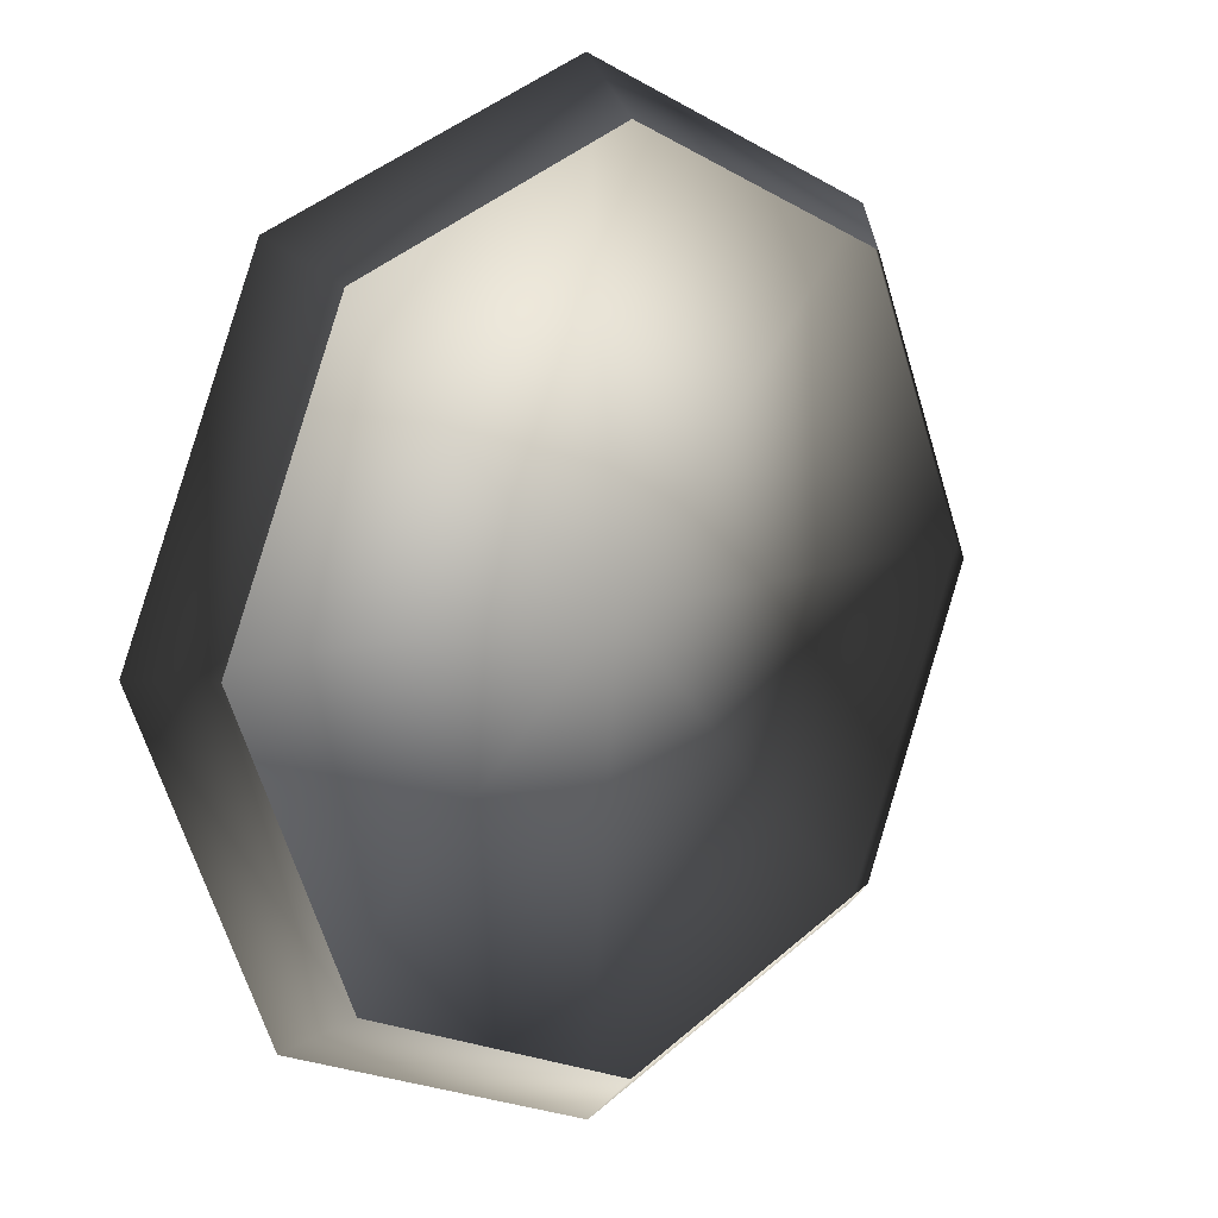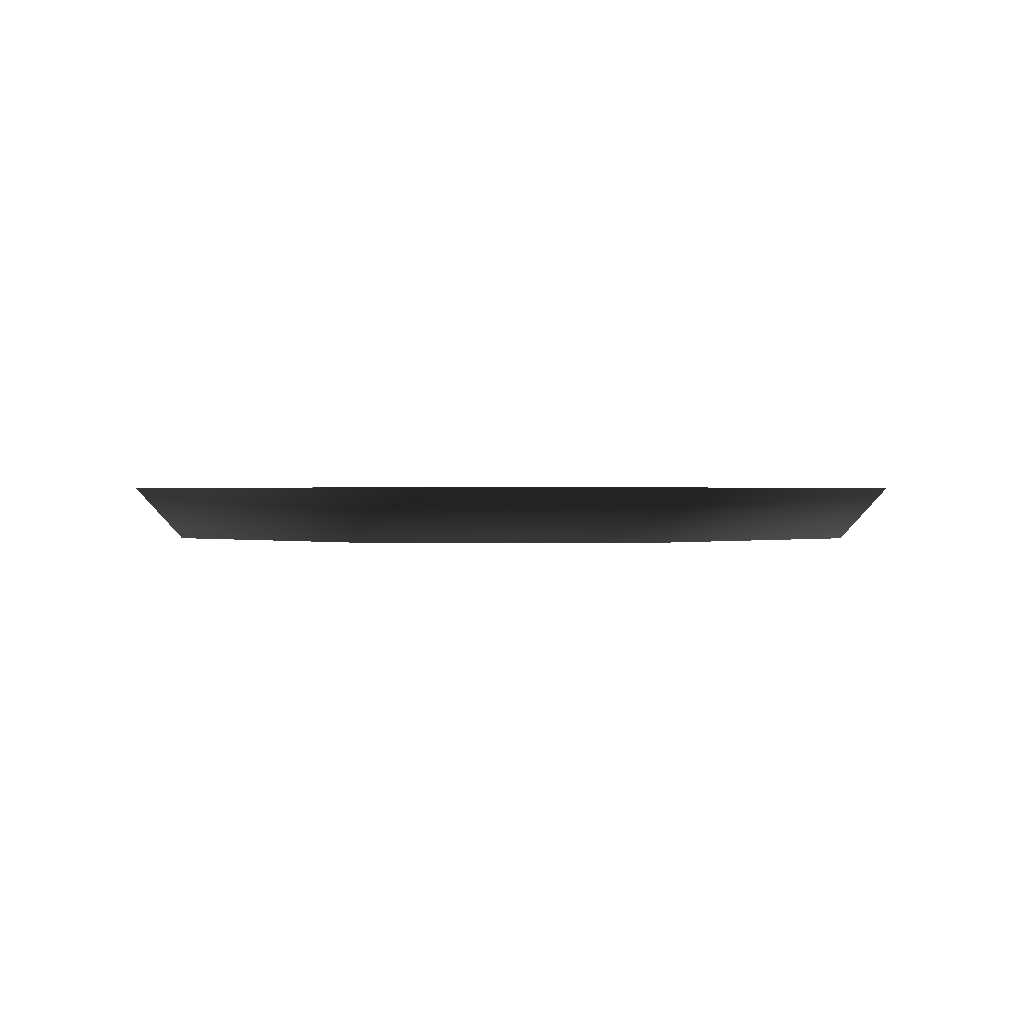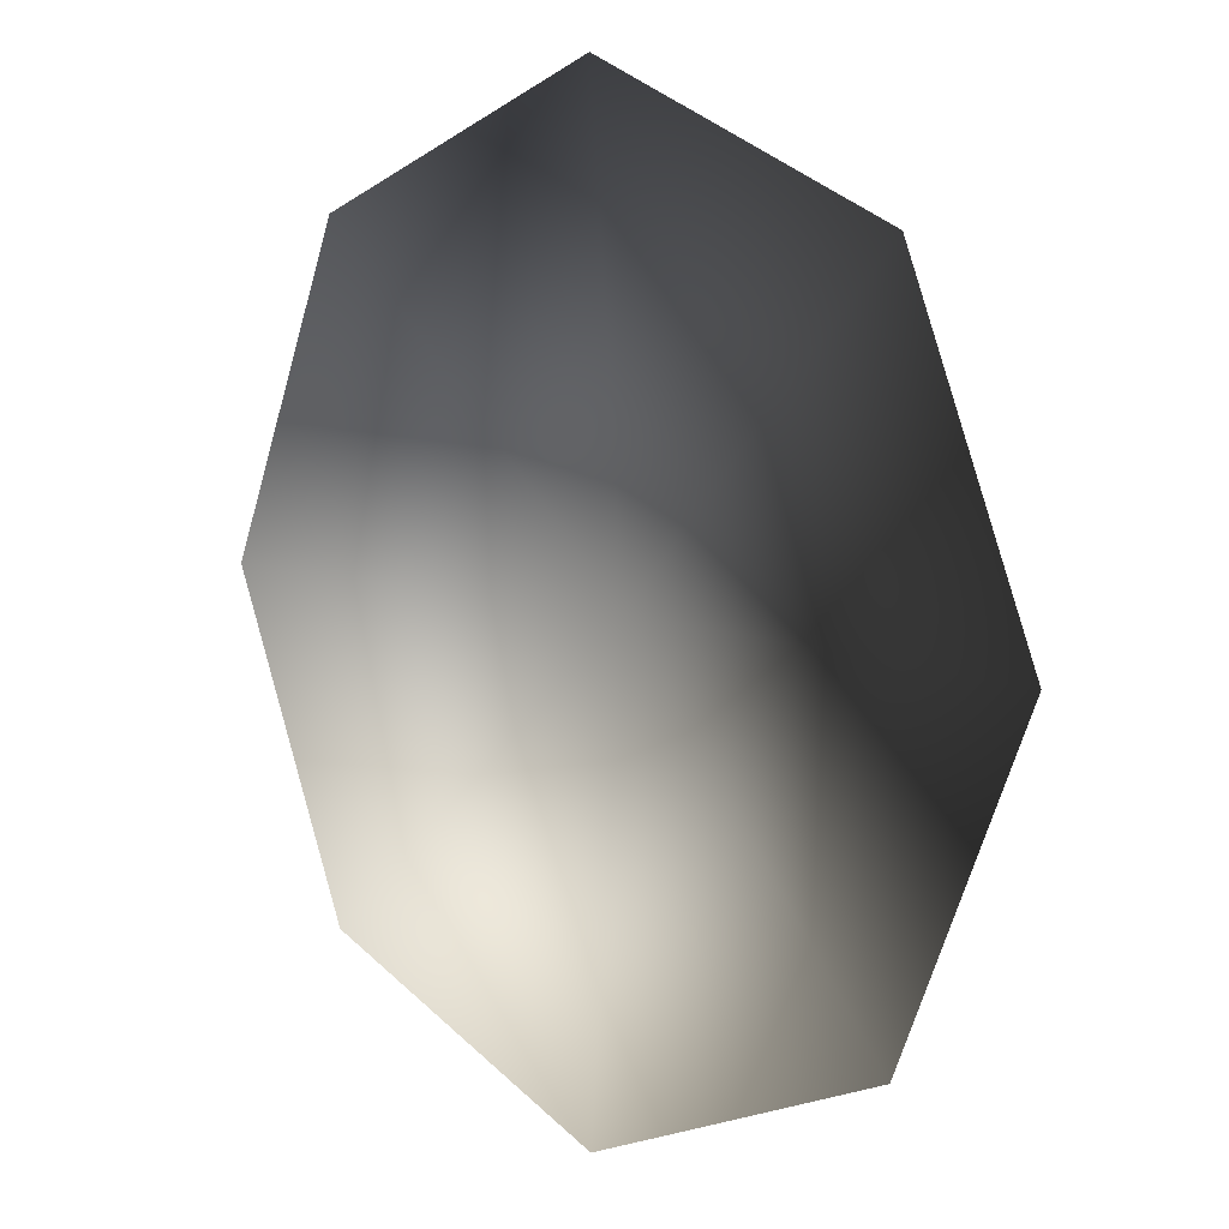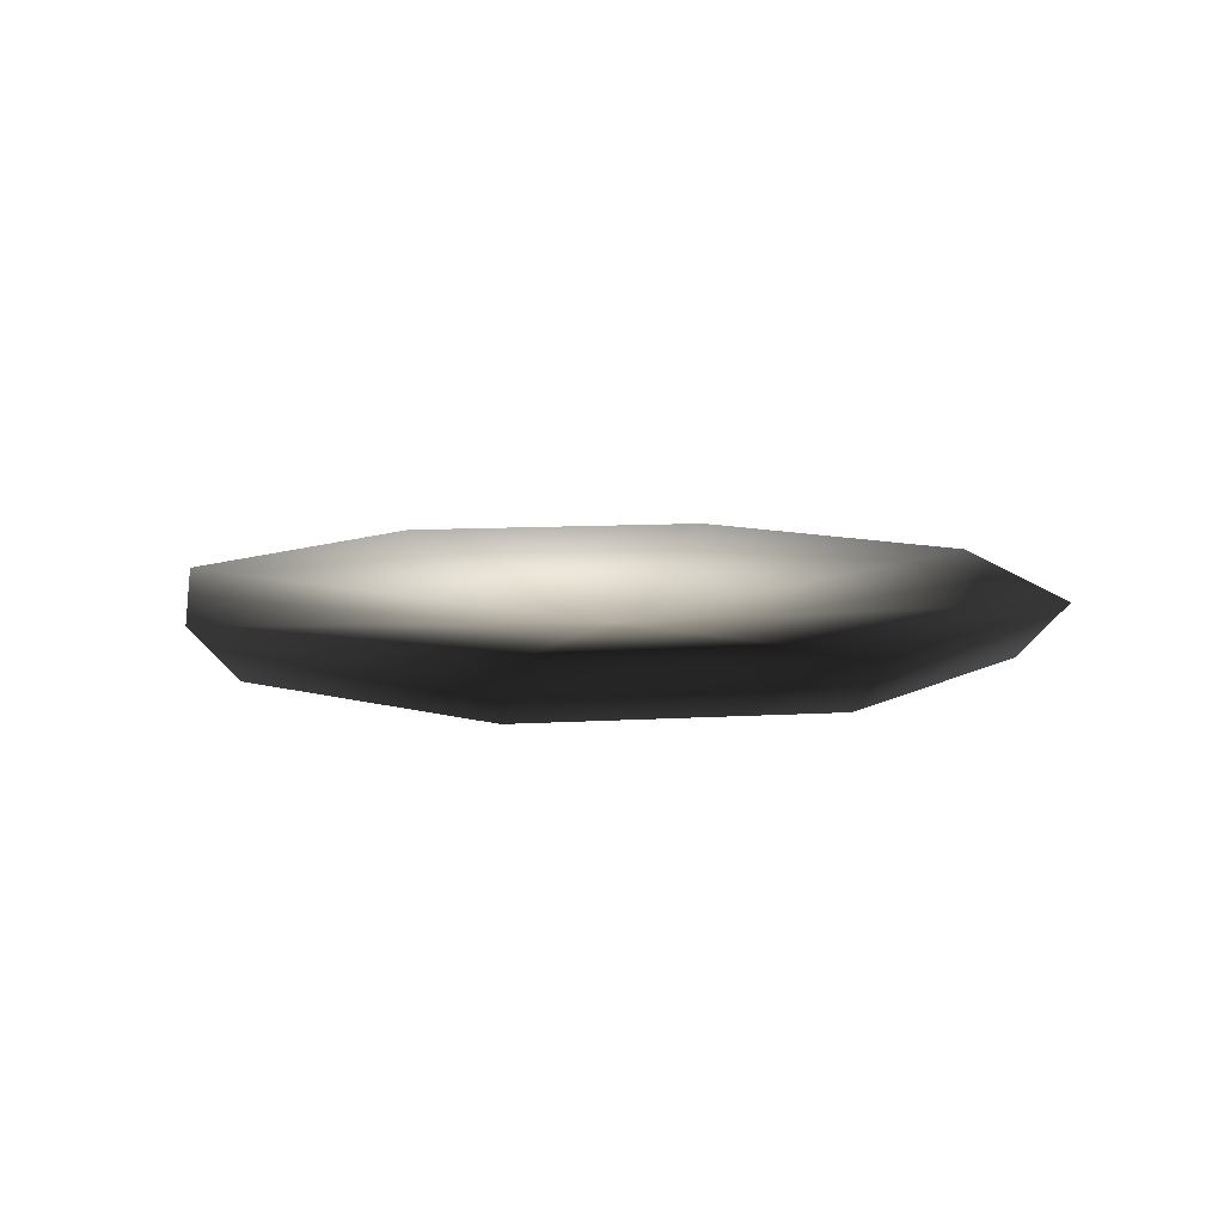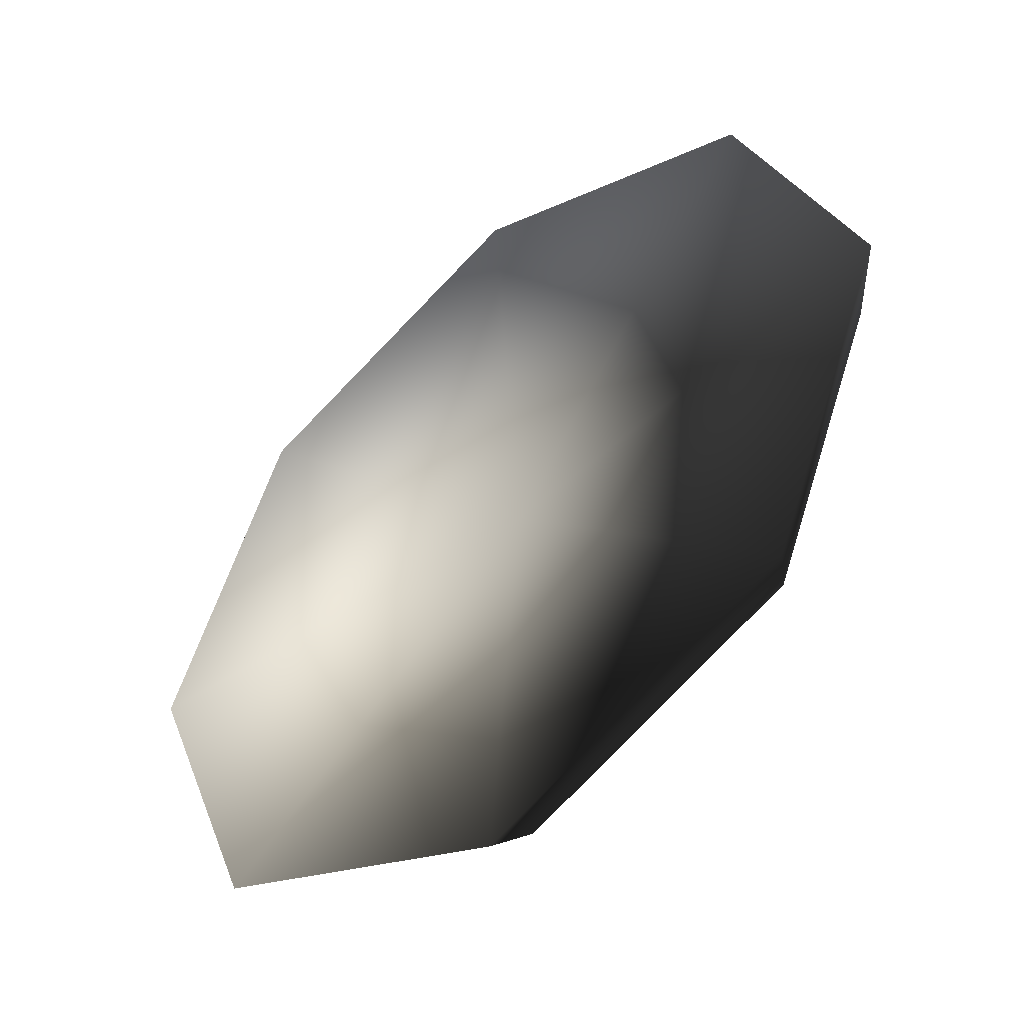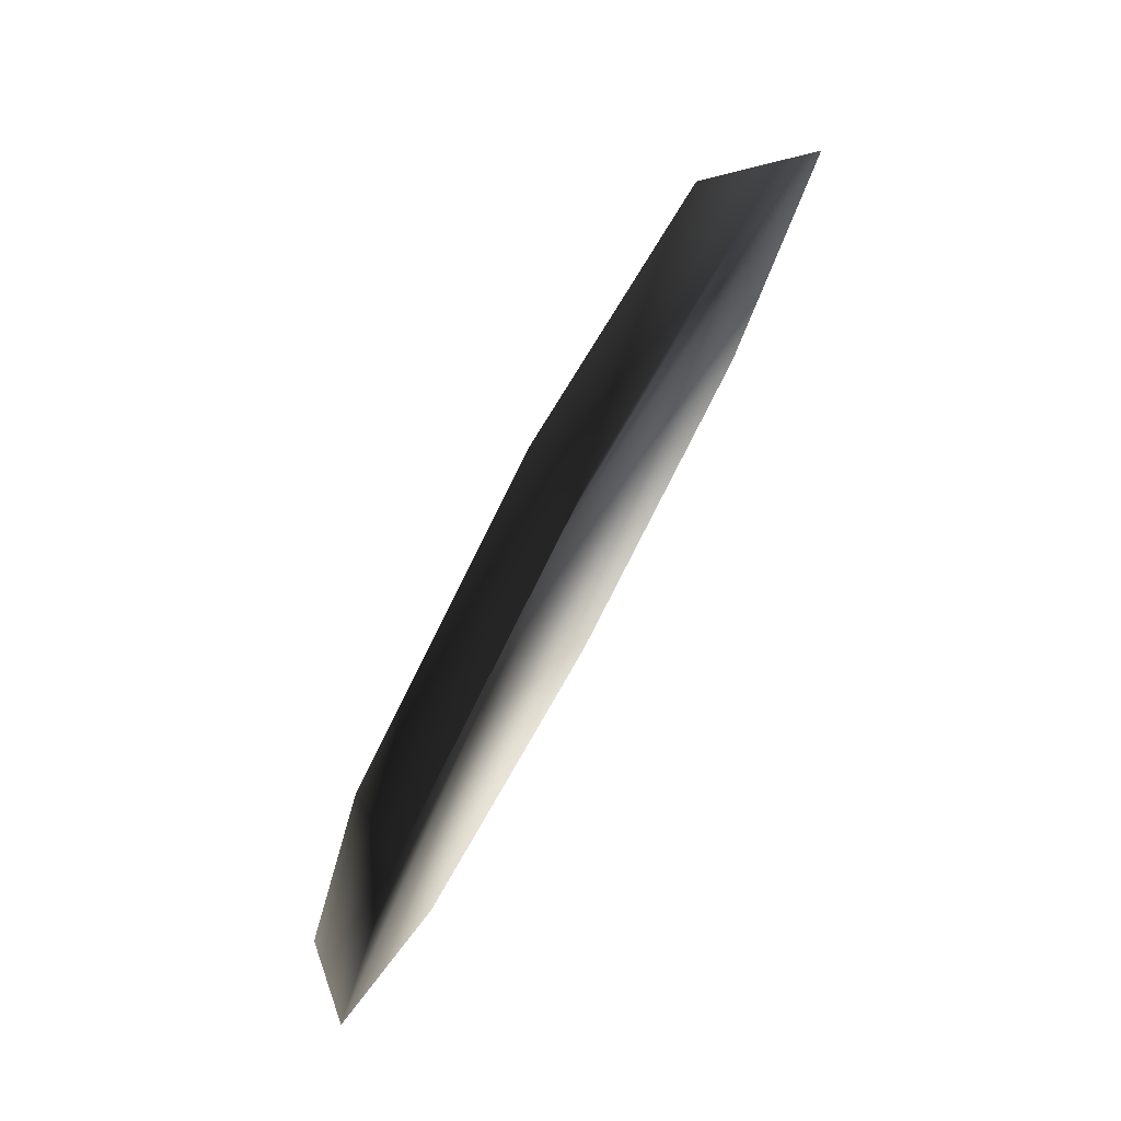
<metadata>
{"format":"obj","ext":"obj","renderer":"f3d","projection":"perspective","resolution":1024,"background":"white","views":[{"elev":11.0,"azim":-40.9,"up":"+Z"},{"elev":0.5,"azim":-22.0,"up":"+Y"},{"elev":9.1,"azim":-135.4,"up":"+Z"},{"elev":10.0,"azim":-121.4,"up":"+Y"},{"elev":-48.9,"azim":-139.0,"up":"+Z"},{"elev":79.8,"azim":118.5,"up":"+Z"}]}
</metadata>
<code>
v -0.006721 0.01108 0.001419
v -0.2554 0.03253 0.001419
v -0.1826 0.03253 0.1773
v -0.006721 0.03253 0.2501
v 0.1691 0.03253 0.1773
v 0.1691 0.03253 0.1773
v 0.242 0.03253 0.001419
v 0.242 0.03253 0.001419
v 0.1691 0.03253 -0.1744
v 0.1489 0.001633 -0.1542
v -0.006721 0.03253 -0.2473
v 0.1691 0.03253 -0.1744
v -0.006721 0.001633 -0.2187
v 0.2133 0.001633 0.001419
v 0.1691 0.03253 -0.1744
v 0.242 0.03253 0.001419
v 0.1489 0.001633 -0.1542
v 0.1489 0.001633 0.157
v 0.242 0.03253 0.001419
v 0.1691 0.03253 0.1773
v 0.2133 0.001633 0.001419
v -0.006721 0.001633 0.2215
v 0.1691 0.03253 0.1773
v -0.006721 0.03253 0.2501
v 0.1489 0.001633 0.157
v -0.1623 0.001633 0.157
v -0.006721 0.03253 0.2501
v -0.1826 0.03253 0.1773
v -0.006721 0.001633 0.2215
v -0.2268 0.001633 0.001419
v -0.1826 0.03253 0.1773
v -0.2554 0.03253 0.001419
v -0.1623 0.001633 0.157
v -0.1623 0.001633 -0.1542
v -0.2554 0.03253 0.001419
v -0.1826 0.03253 -0.1744
v -0.2268 0.001633 0.001419
v -0.006721 0.001633 -0.2187
v -0.1826 0.03253 -0.1744
v -0.006721 0.03253 -0.2473
v -0.1623 0.001633 -0.1542
v 0.1691 0.03253 -0.1744
v -0.006721 0.03253 -0.2473
v -0.006721 0.03253 -0.2473
v -0.1826 0.03253 -0.1744
v -0.1826 0.03253 -0.1744
v -0.2554 0.03253 0.001419
v -0.1826 0.03253 0.1773
v -0.006721 0.03253 0.2501
o plate.m2
g 0
f 1 2 3
f 1 4 5
f 1 6 7
f 1 8 9
f 10 11 12
f 10 13 11
f 14 15 16
f 14 17 15
f 18 19 20
f 18 21 19
f 22 23 24
f 22 25 23
f 26 27 28
f 26 29 27
f 30 31 32
f 30 33 31
f 34 35 36
f 34 37 35
f 38 39 40
f 38 41 39
f 1 42 43
f 1 44 45
f 1 46 47
f 1 48 49

</code>
